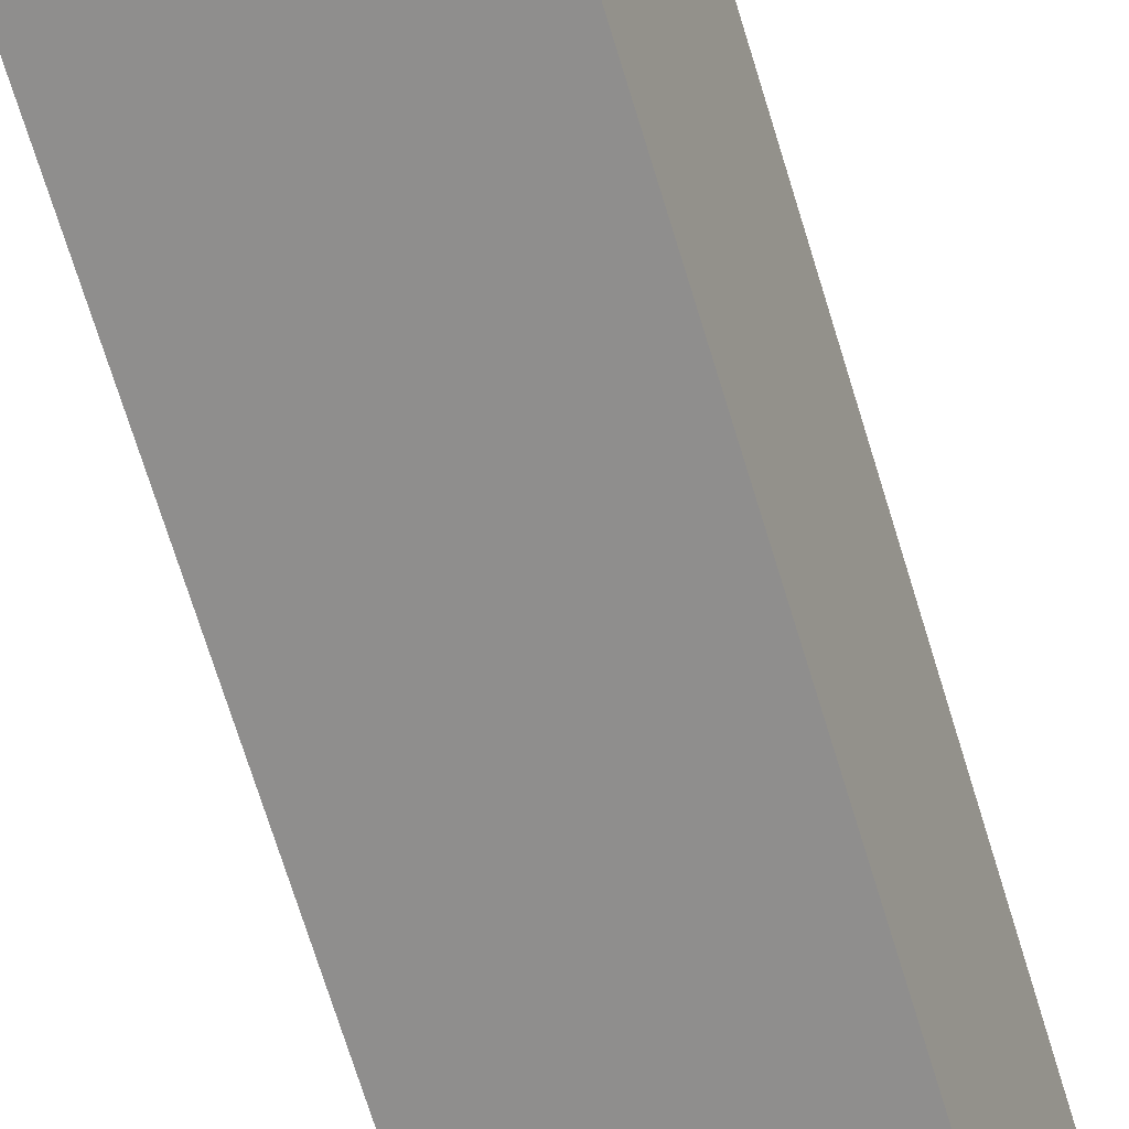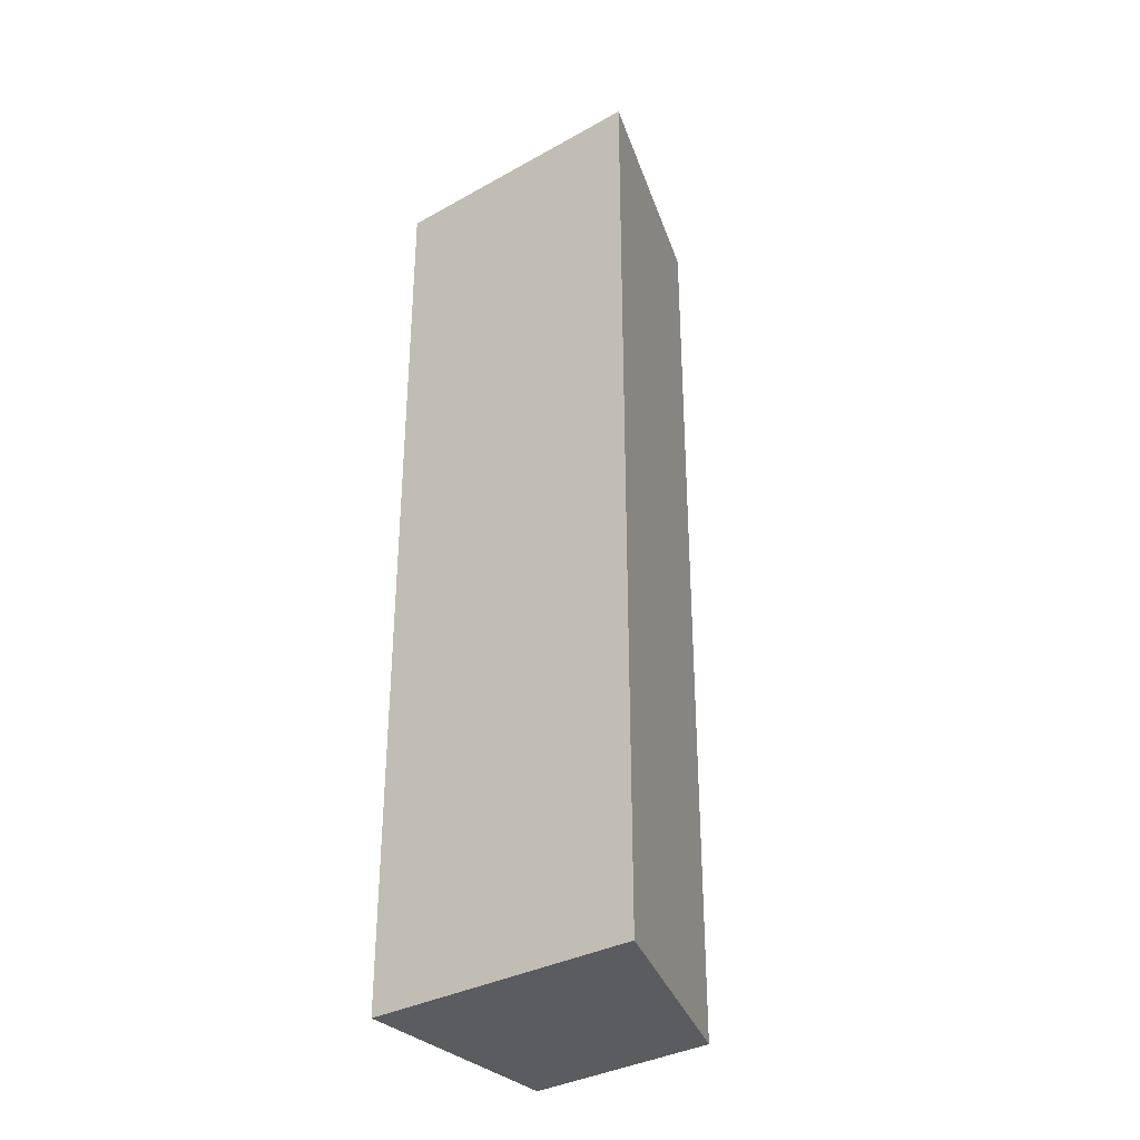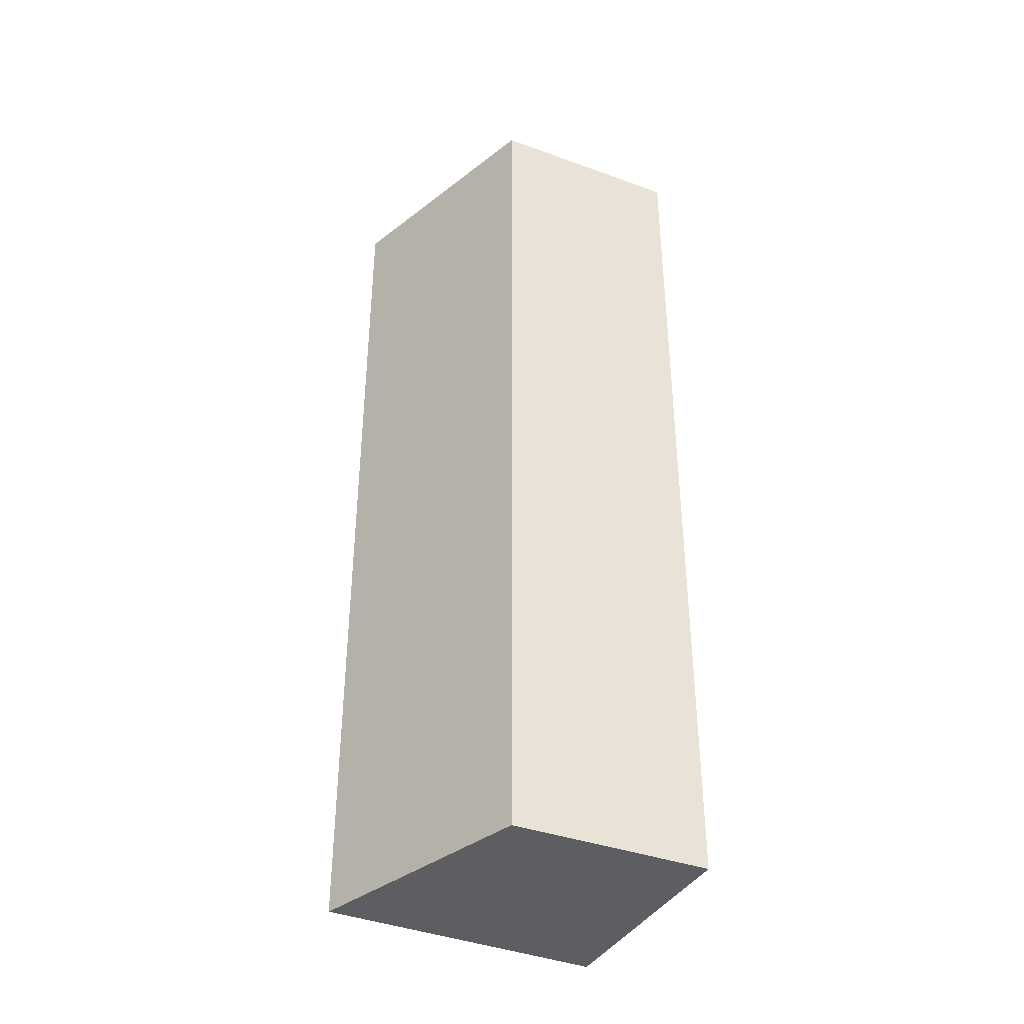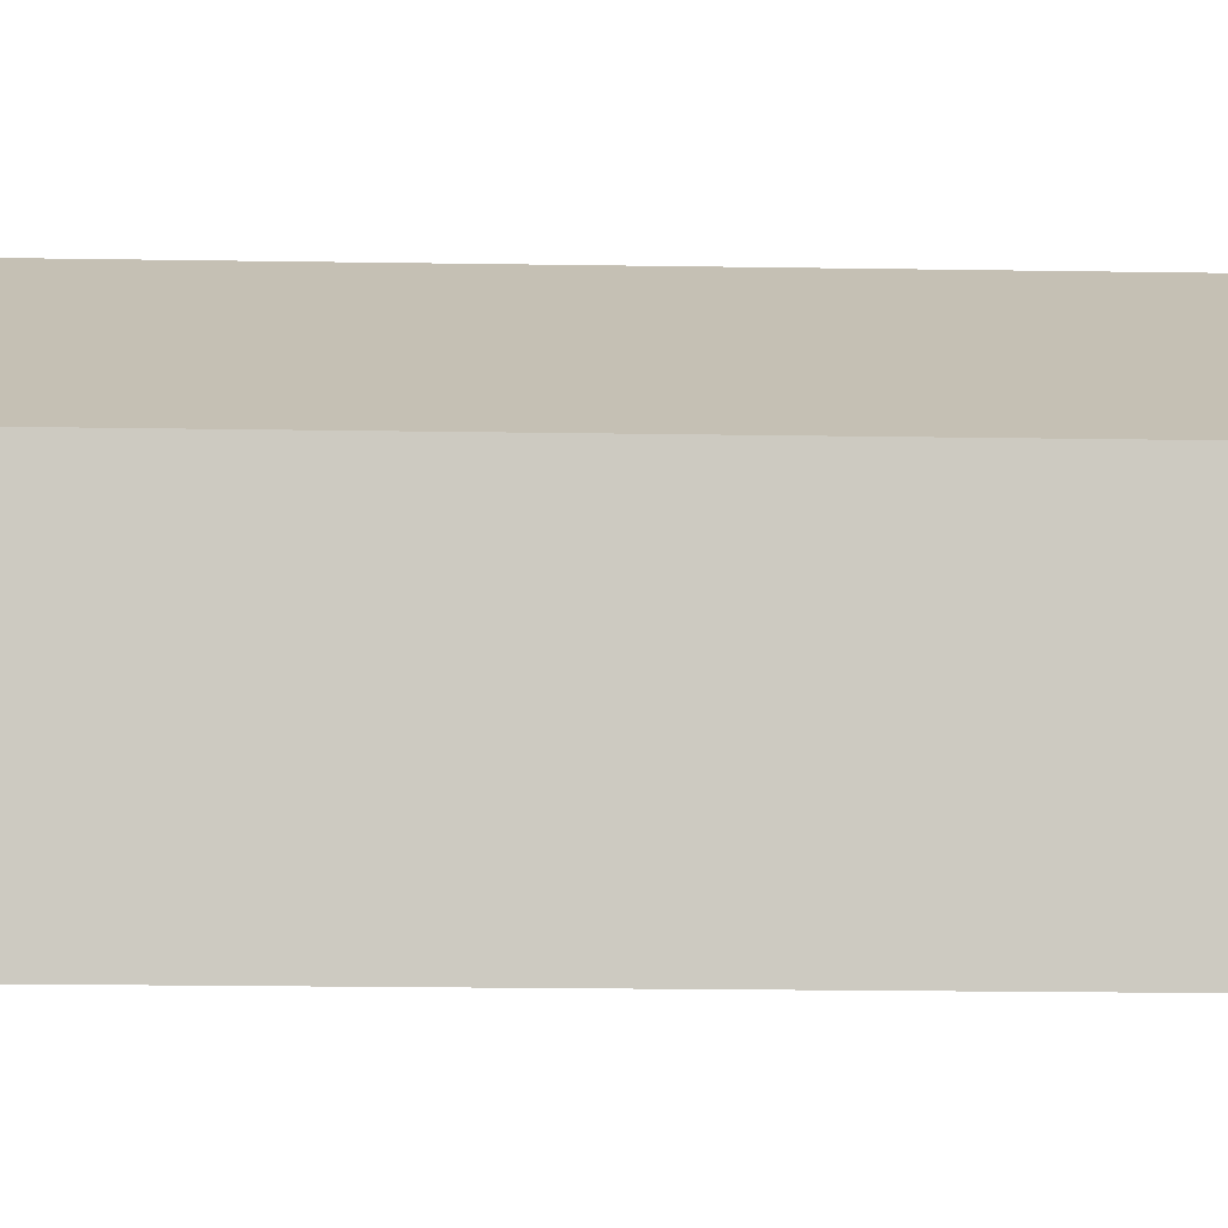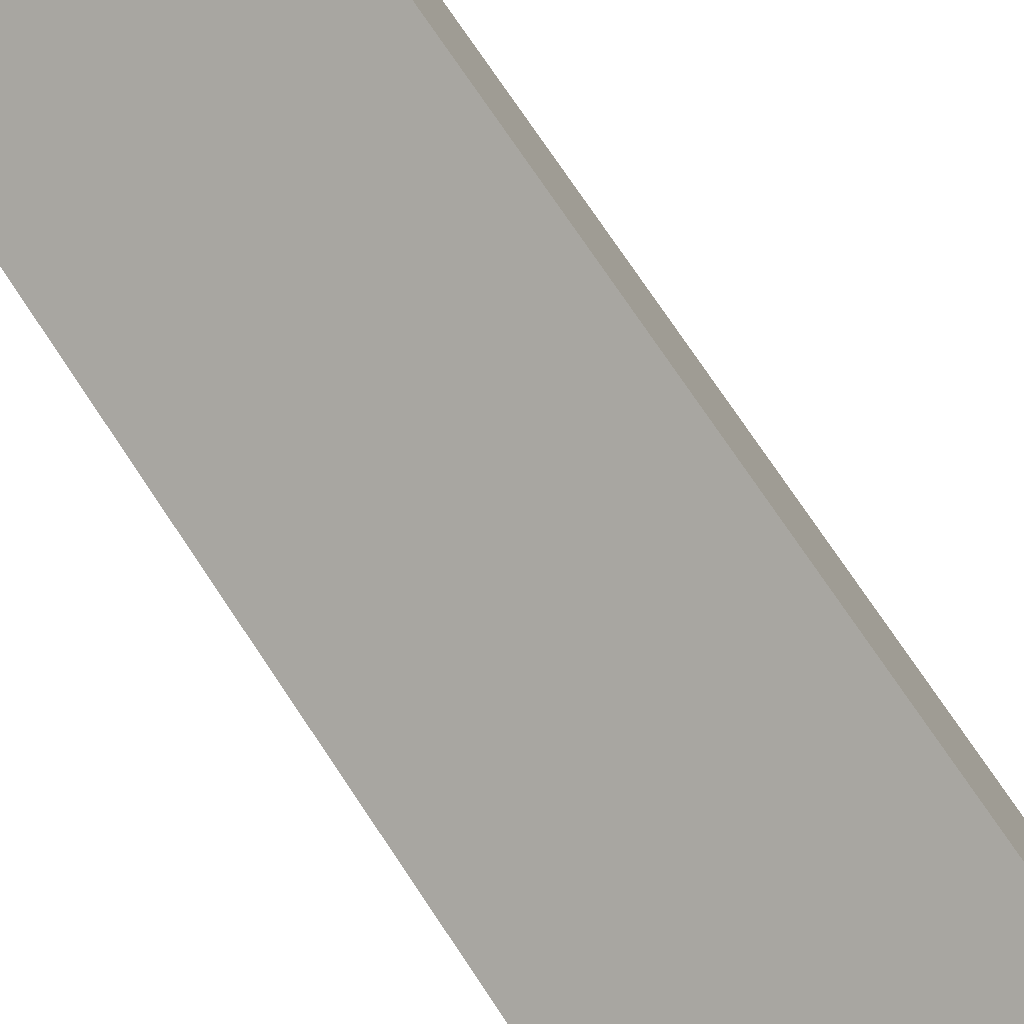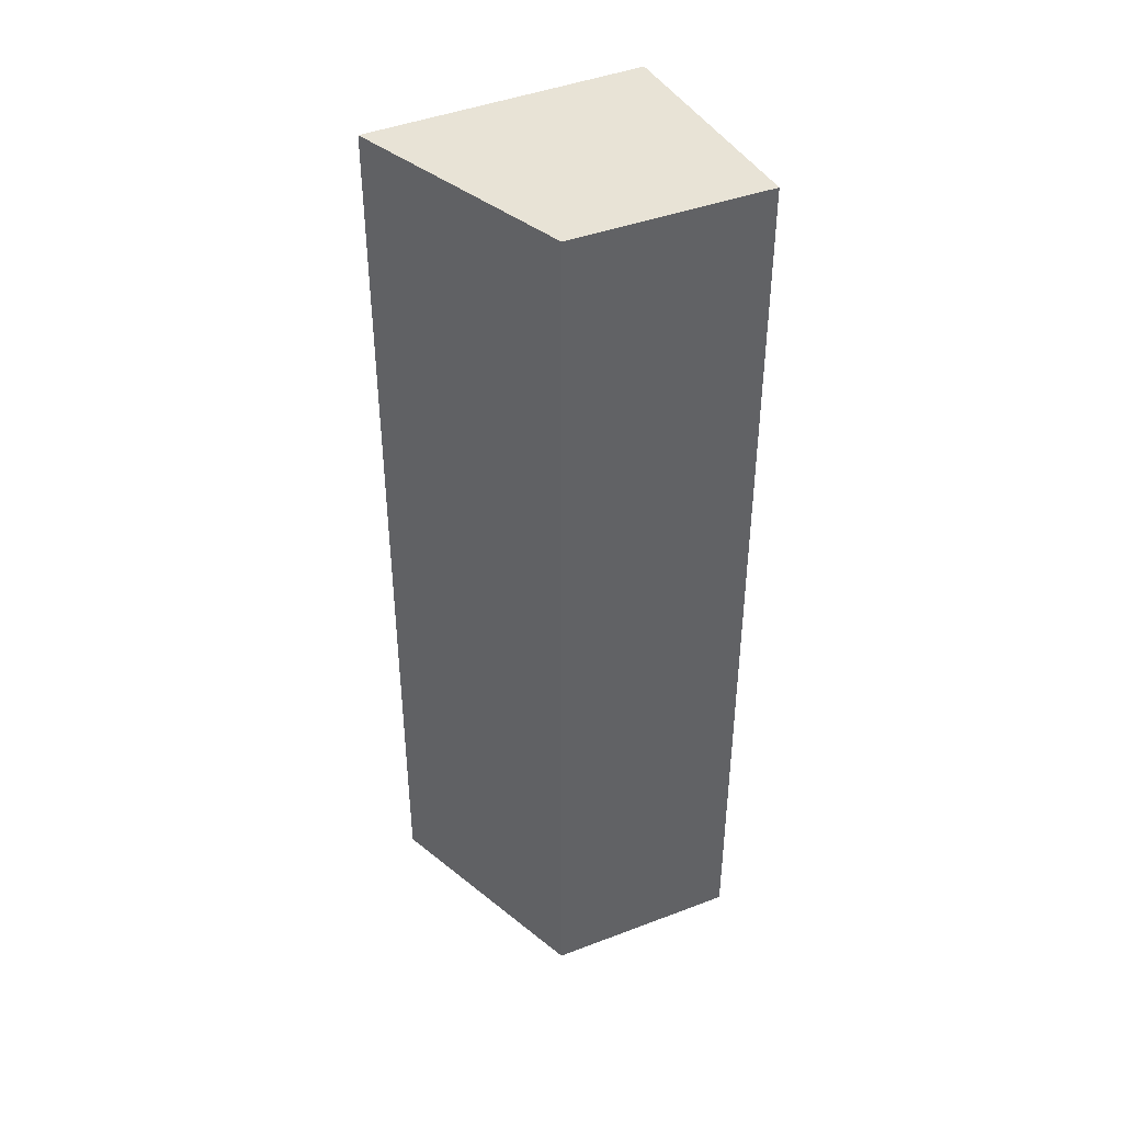
<metadata>
{"format":"obj","ext":"obj","renderer":"f3d","projection":"perspective","resolution":1024,"background":"white","views":[{"elev":-72.6,"azim":17.2,"up":"+Z"},{"elev":-33.6,"azim":-38.6,"up":"+Y"},{"elev":-38.8,"azim":78.0,"up":"+Y"},{"elev":-15.8,"azim":87.9,"up":"+Z"},{"elev":74.4,"azim":146.3,"up":"+Z"},{"elev":41.8,"azim":77.9,"up":"+Y"}]}
</metadata>
<code>
v  0 9.552 5.849e-16
v  2.77 9.552 1.383
v  2.331 9.552 -0.608
v  0.704 9.552 2.777
v  2.331 3.723e-17 -0.608
v  0 0 0
v  0.704 -1.7e-16 2.777
v  2.77 -8.468e-17 1.383
g defaultobject
f 1 2 3
f 2 1 4
f 5 1 3
f 1 5 6
f 6 4 1
f 4 6 7
f 7 2 4
f 2 7 8
f 8 3 2
f 3 8 5
f 8 6 5
f 6 8 7

</code>
